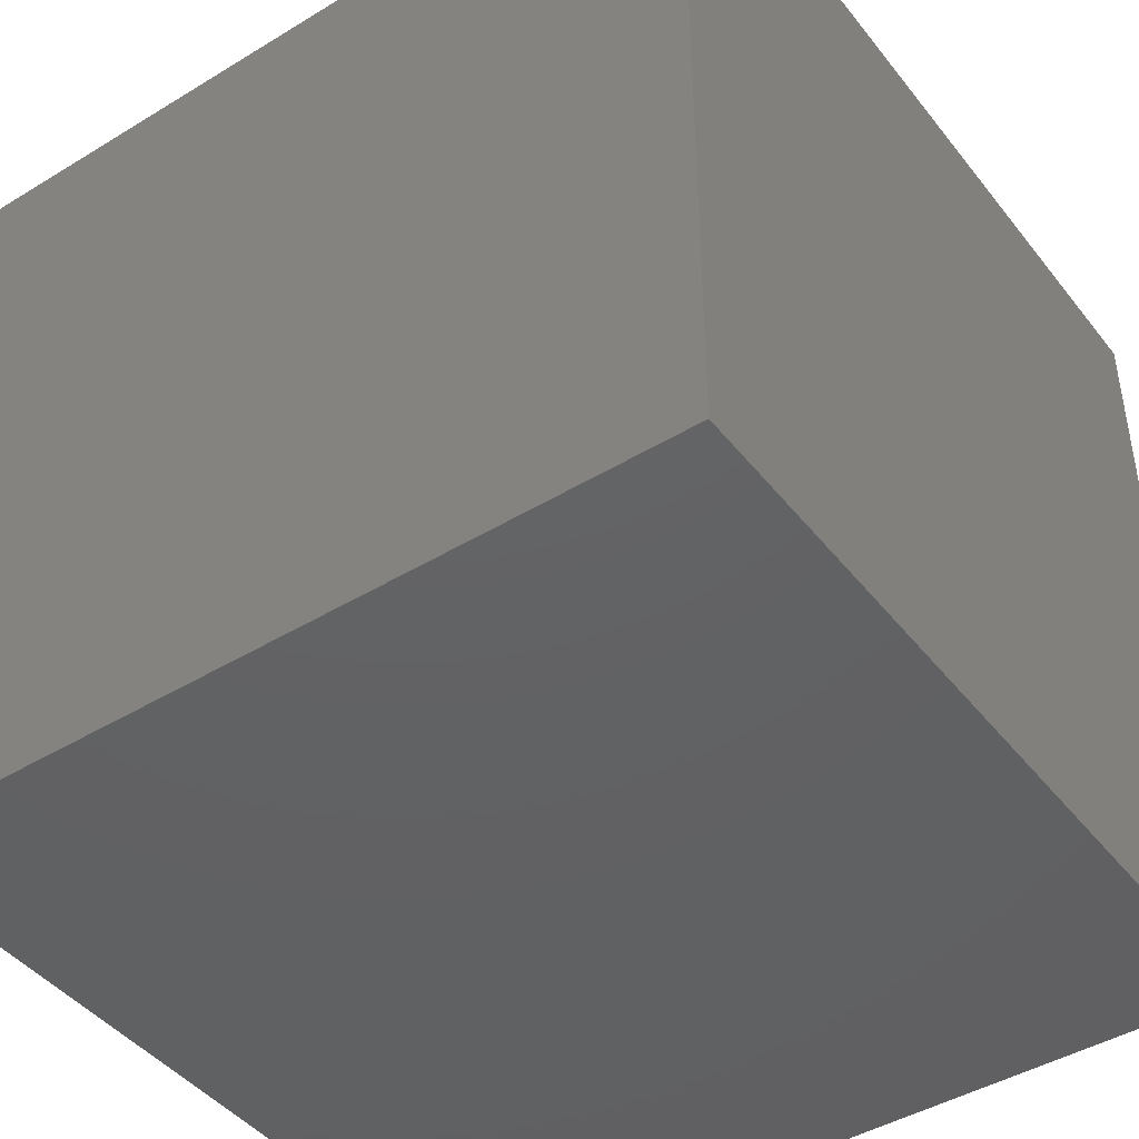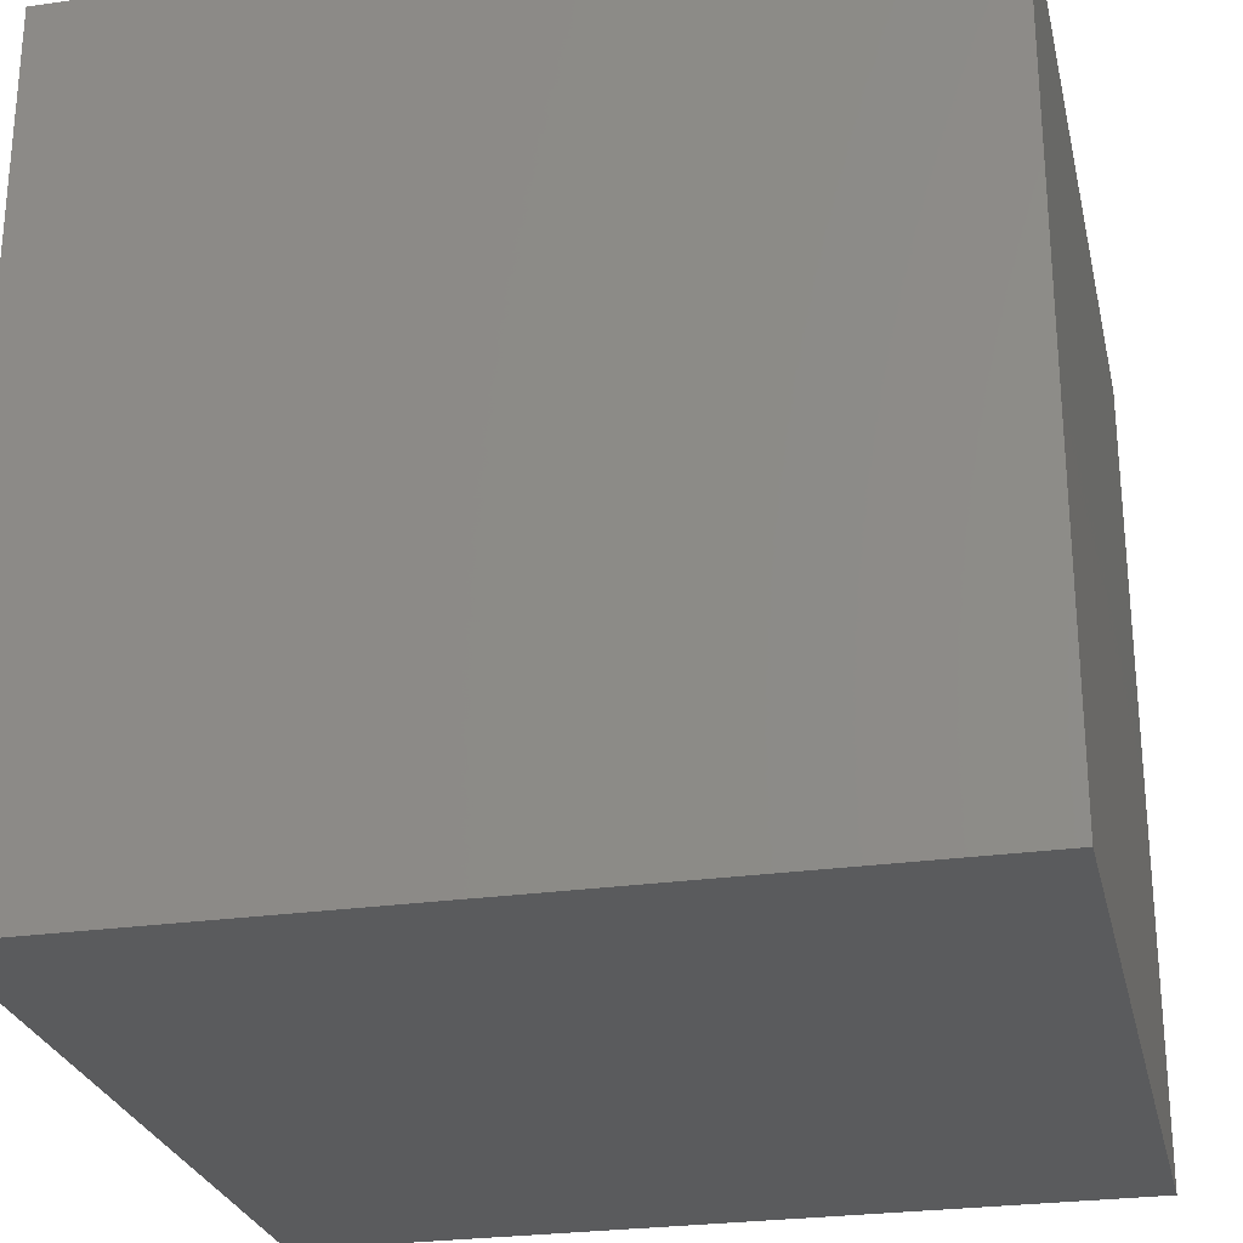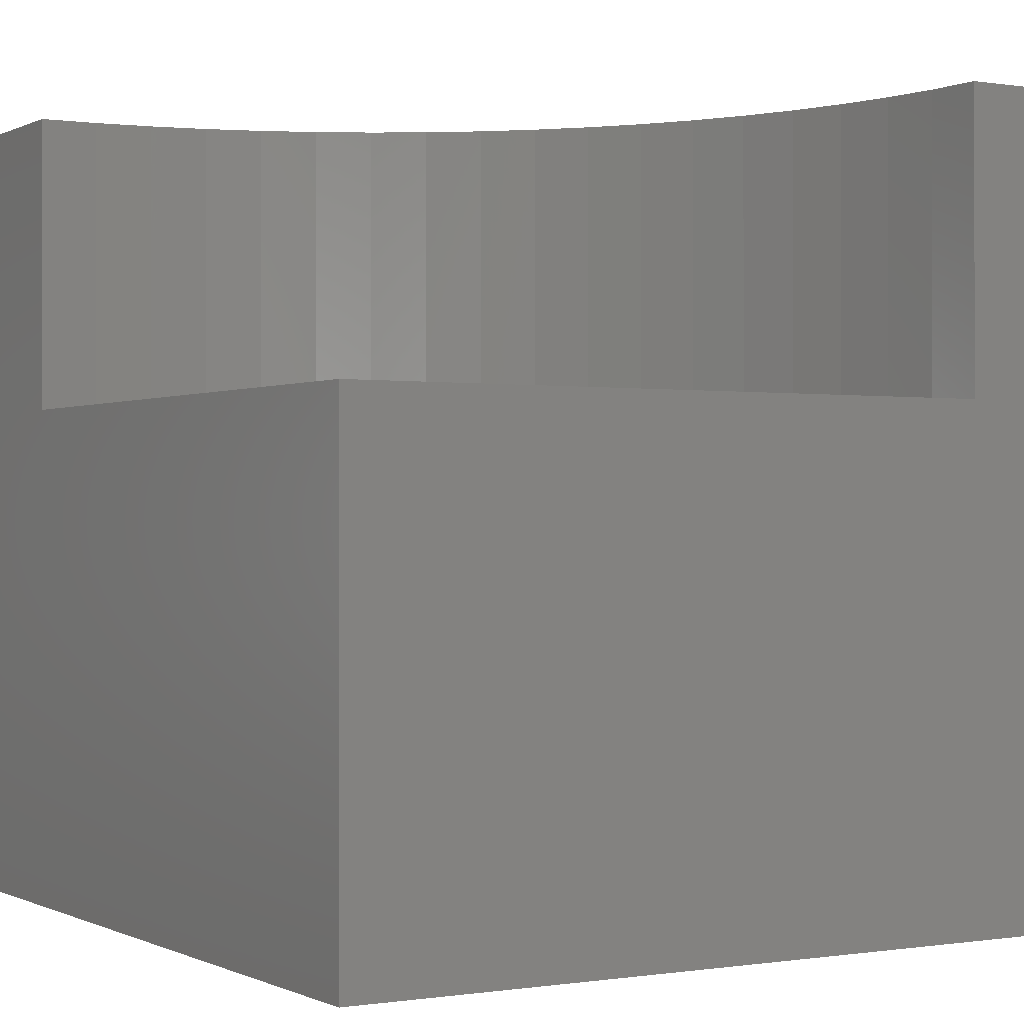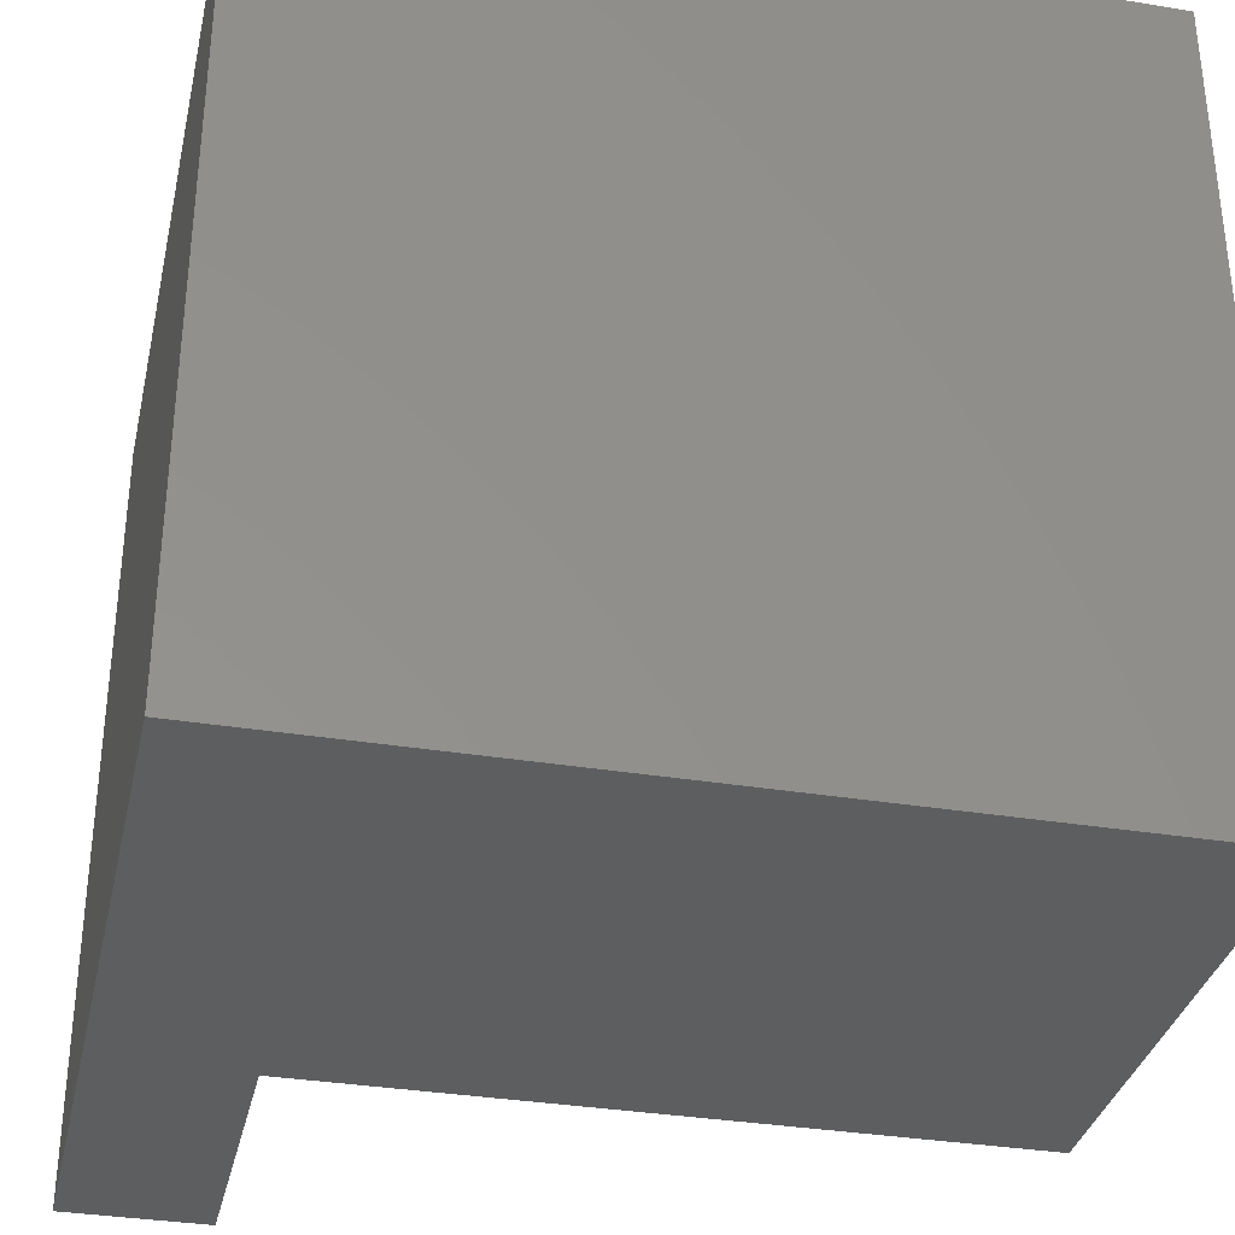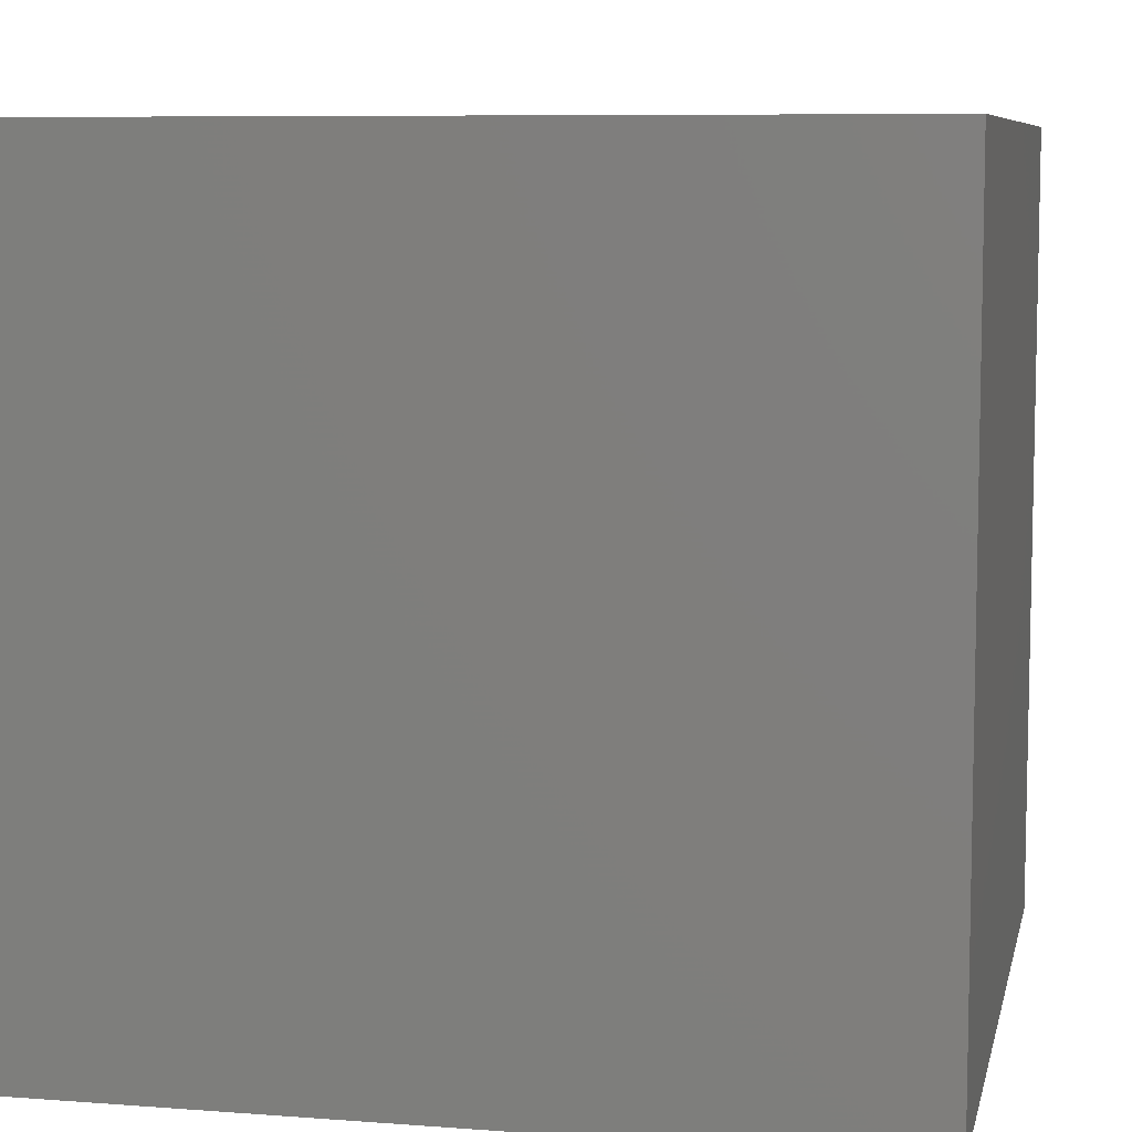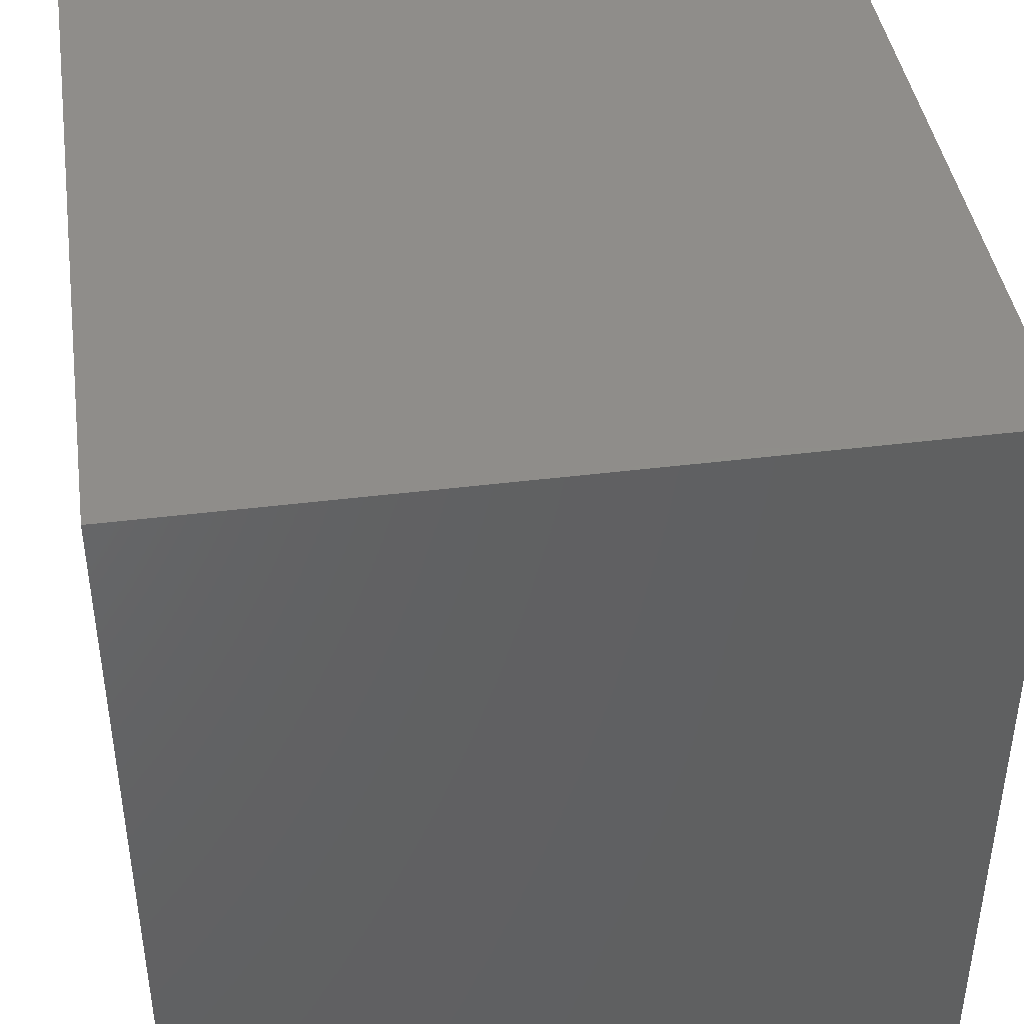
<metadata>
{"format":"stl","ext":"stl","renderer":"f3d","projection":"perspective","resolution":1024,"background":"white","views":[{"elev":-44.2,"azim":125.4,"up":"+Z"},{"elev":-26.5,"azim":102.6,"up":"+Z"},{"elev":-0.3,"azim":-30.8,"up":"+Z"},{"elev":-34.1,"azim":167.5,"up":"+Y"},{"elev":7.8,"azim":102.0,"up":"+Z"},{"elev":42.3,"azim":171.5,"up":"+Y"}]}
</metadata>
<code>
# stl→obj: 48 verts, 88 faces
v 0 8.282 10
v 0 10 10
v 0 8.282 6.299
v 0 10 0
v 0 0 6.299
v 0 0 0
v 8.25 0.7218 10
v 8.282 0 10
v 10 0 10
v 2.143 8 10
v 10 10 10
v 1.438 8.156 10
v 0.7218 8.25 10
v 5.071e-16 8.282 10
v 2.833 7.782 10
v 3.5 7.506 10
v 4.141 7.172 10
v 7.172 4.141 10
v 7.506 3.5 10
v 7.782 2.833 10
v 8 2.143 10
v 8.156 1.438 10
v 4.75 6.784 10
v 5.323 6.344 10
v 5.856 5.856 10
v 6.344 5.323 10
v 6.784 4.75 10
v 10 10 0
v 10 0 0
v 8.282 0 6.299
v 8.25 0.7218 6.299
v 8.156 1.438 6.299
v 8 2.143 6.299
v 7.782 2.833 6.299
v 7.506 3.5 6.299
v 7.172 4.141 6.299
v 6.784 4.75 6.299
v 6.344 5.323 6.299
v 5.856 5.856 6.299
v 5.323 6.344 6.299
v 4.75 6.784 6.299
v 4.141 7.172 6.299
v 3.5 7.506 6.299
v 2.833 7.782 6.299
v 2.143 8 6.299
v 1.438 8.156 6.299
v 0.7218 8.25 6.299
v 5.071e-16 8.282 6.299
f 1 2 3
f 3 2 4
f 3 4 5
f 5 4 6
f 7 8 9
f 10 11 12
f 12 11 2
f 12 2 13
f 13 2 14
f 10 15 11
f 11 15 16
f 11 16 17
f 18 19 11
f 19 20 11
f 11 20 21
f 11 21 9
f 9 21 22
f 9 22 7
f 17 23 11
f 11 23 24
f 11 24 25
f 25 26 11
f 11 26 27
f 11 27 18
f 28 11 29
f 29 11 9
f 4 28 6
f 6 28 29
f 11 28 2
f 2 28 4
f 9 8 30
f 5 6 30
f 30 6 29
f 30 29 9
f 30 8 7
f 30 7 31
f 31 7 22
f 31 22 32
f 32 22 21
f 32 21 33
f 33 21 20
f 33 20 34
f 34 20 19
f 34 19 35
f 35 19 18
f 35 18 36
f 36 18 27
f 36 27 37
f 37 27 26
f 37 26 38
f 38 26 25
f 38 25 39
f 39 25 24
f 39 24 40
f 40 24 23
f 40 23 41
f 41 23 17
f 41 17 42
f 42 17 16
f 42 16 43
f 43 16 15
f 43 15 44
f 44 15 10
f 44 10 45
f 45 10 12
f 45 12 46
f 46 12 13
f 46 13 47
f 47 13 14
f 47 14 48
f 47 48 5
f 32 5 31
f 31 5 30
f 32 33 5
f 5 33 34
f 5 34 35
f 44 45 5
f 5 45 46
f 5 46 47
f 35 36 5
f 5 36 37
f 5 37 38
f 38 39 5
f 5 39 40
f 5 40 41
f 41 42 5
f 5 42 43
f 5 43 44

</code>
